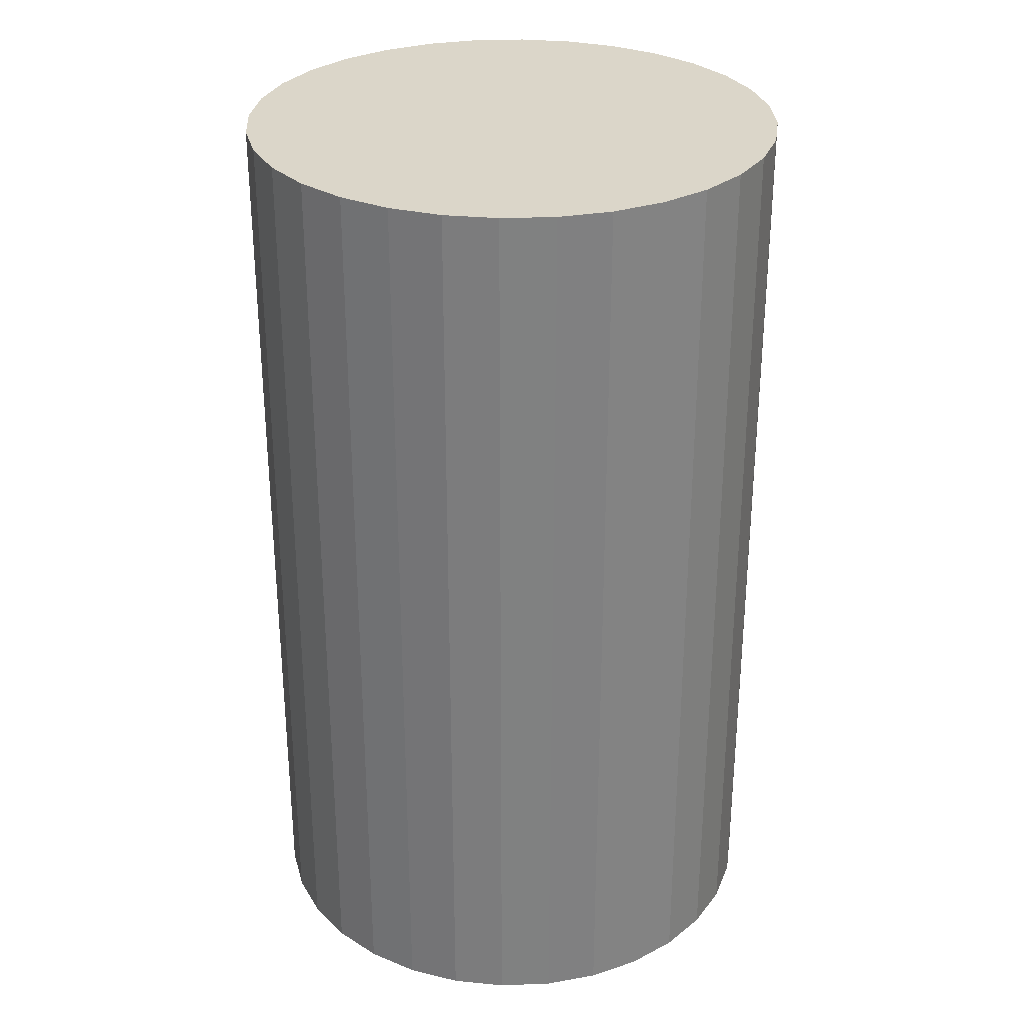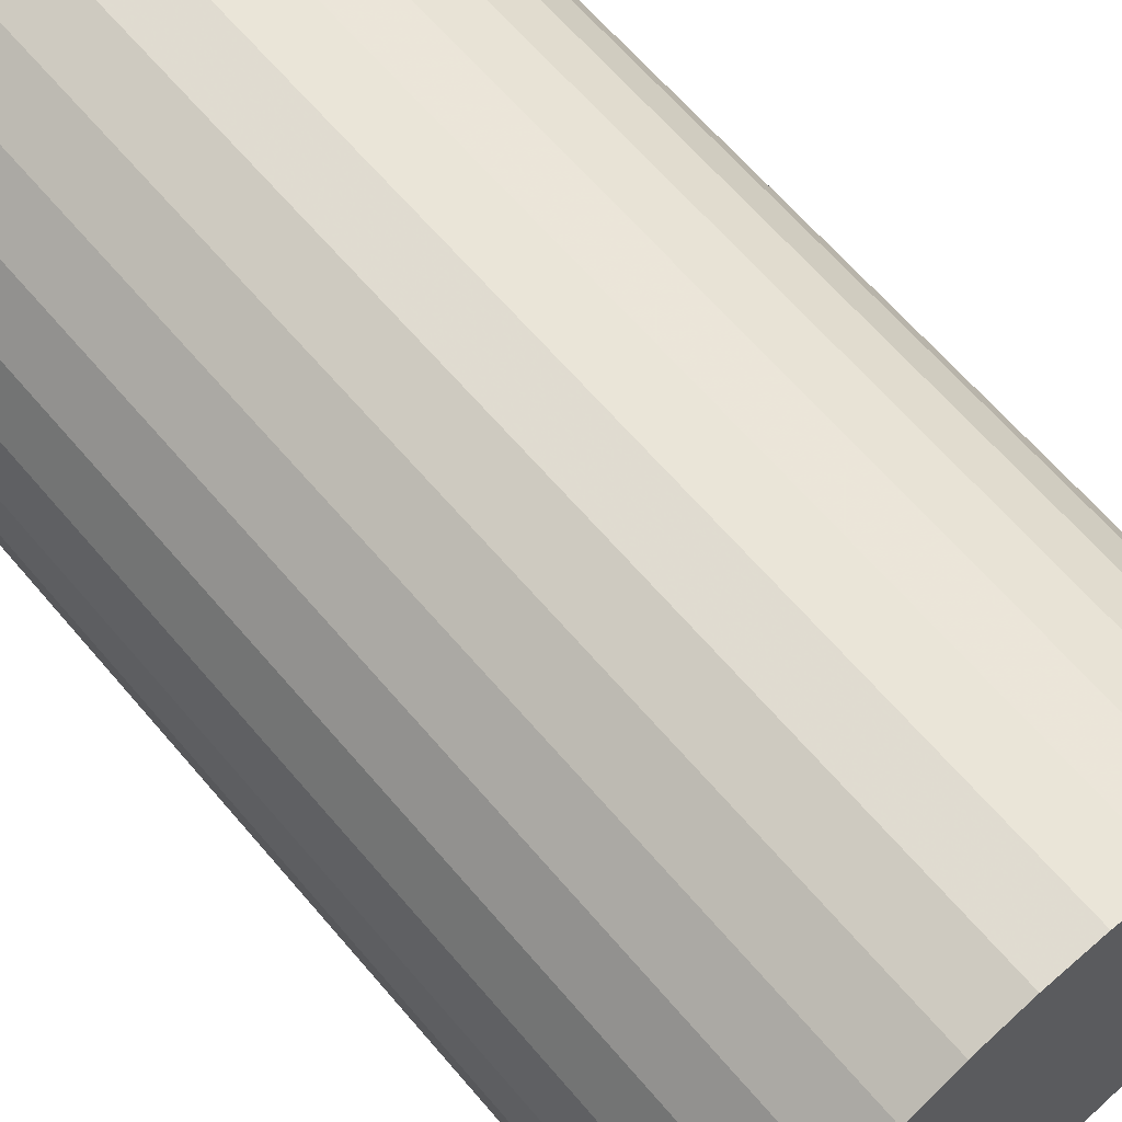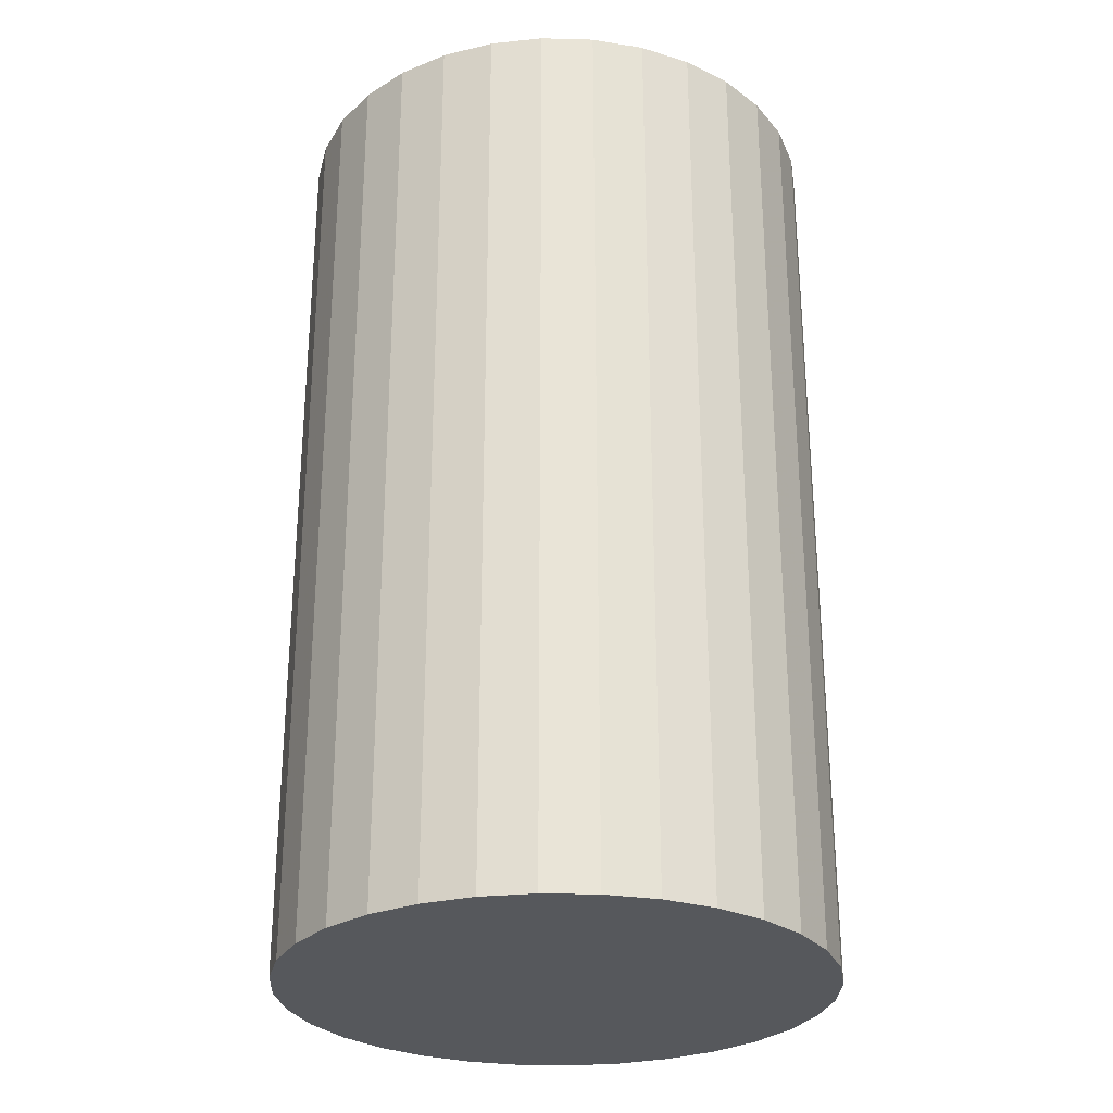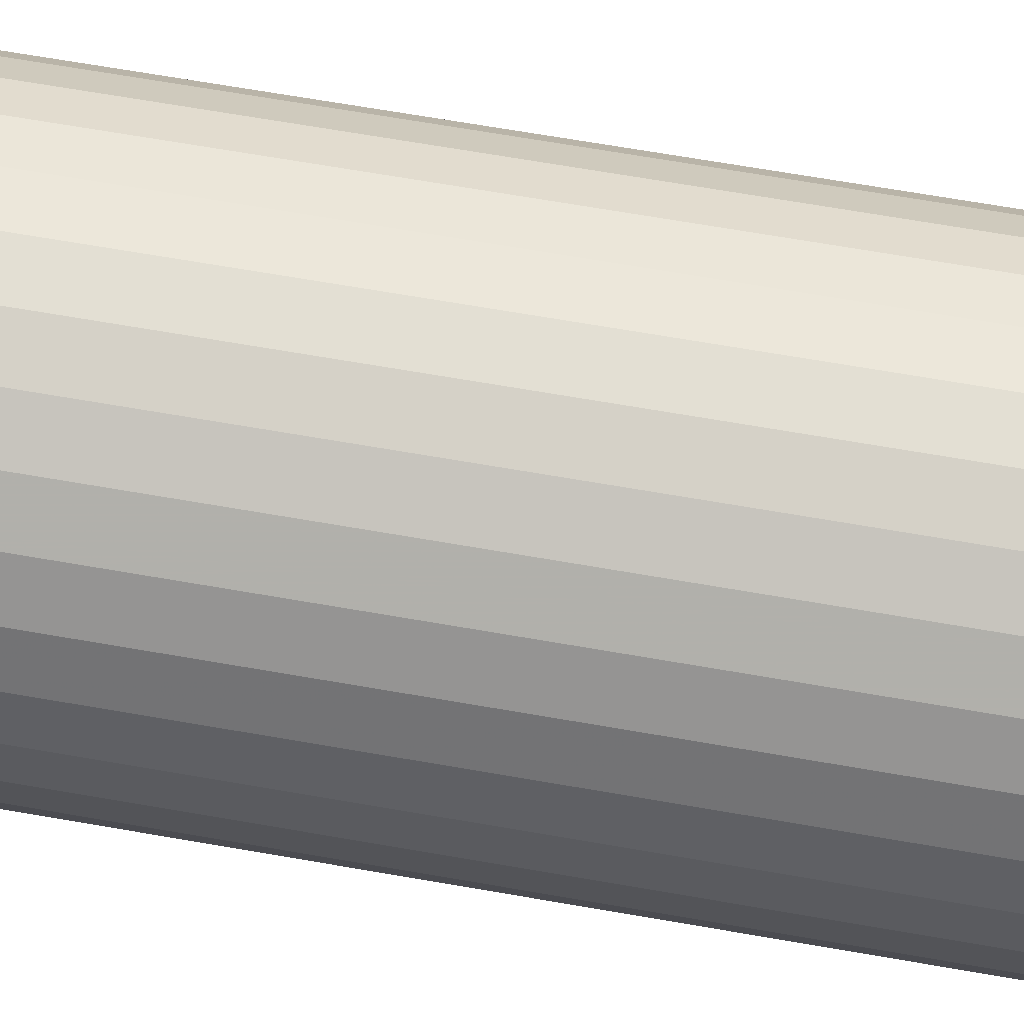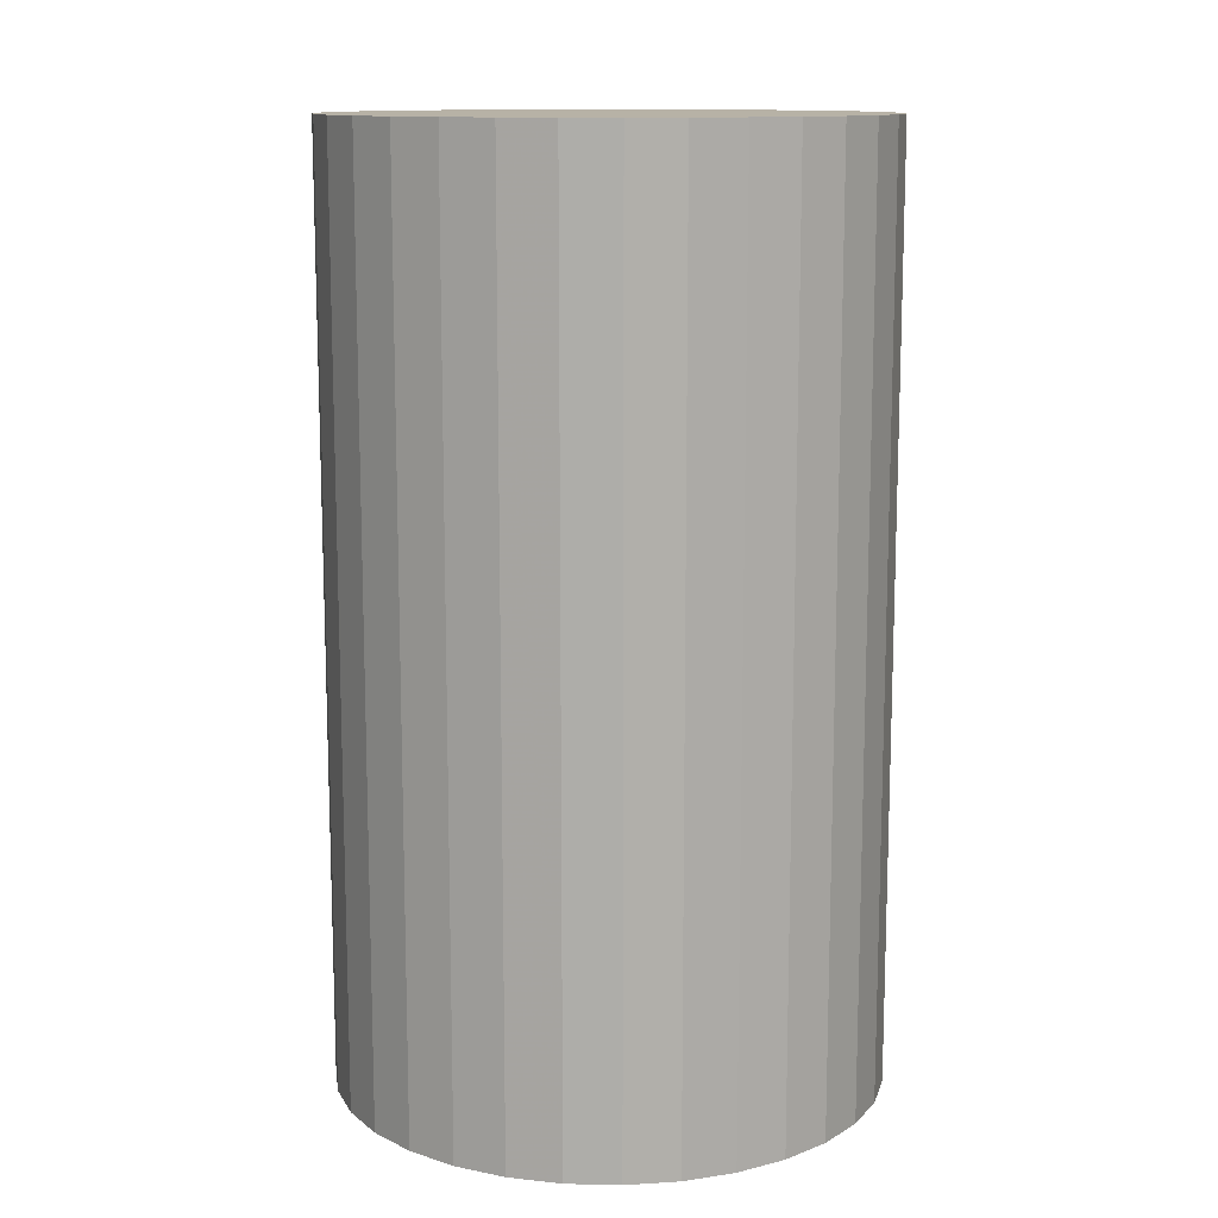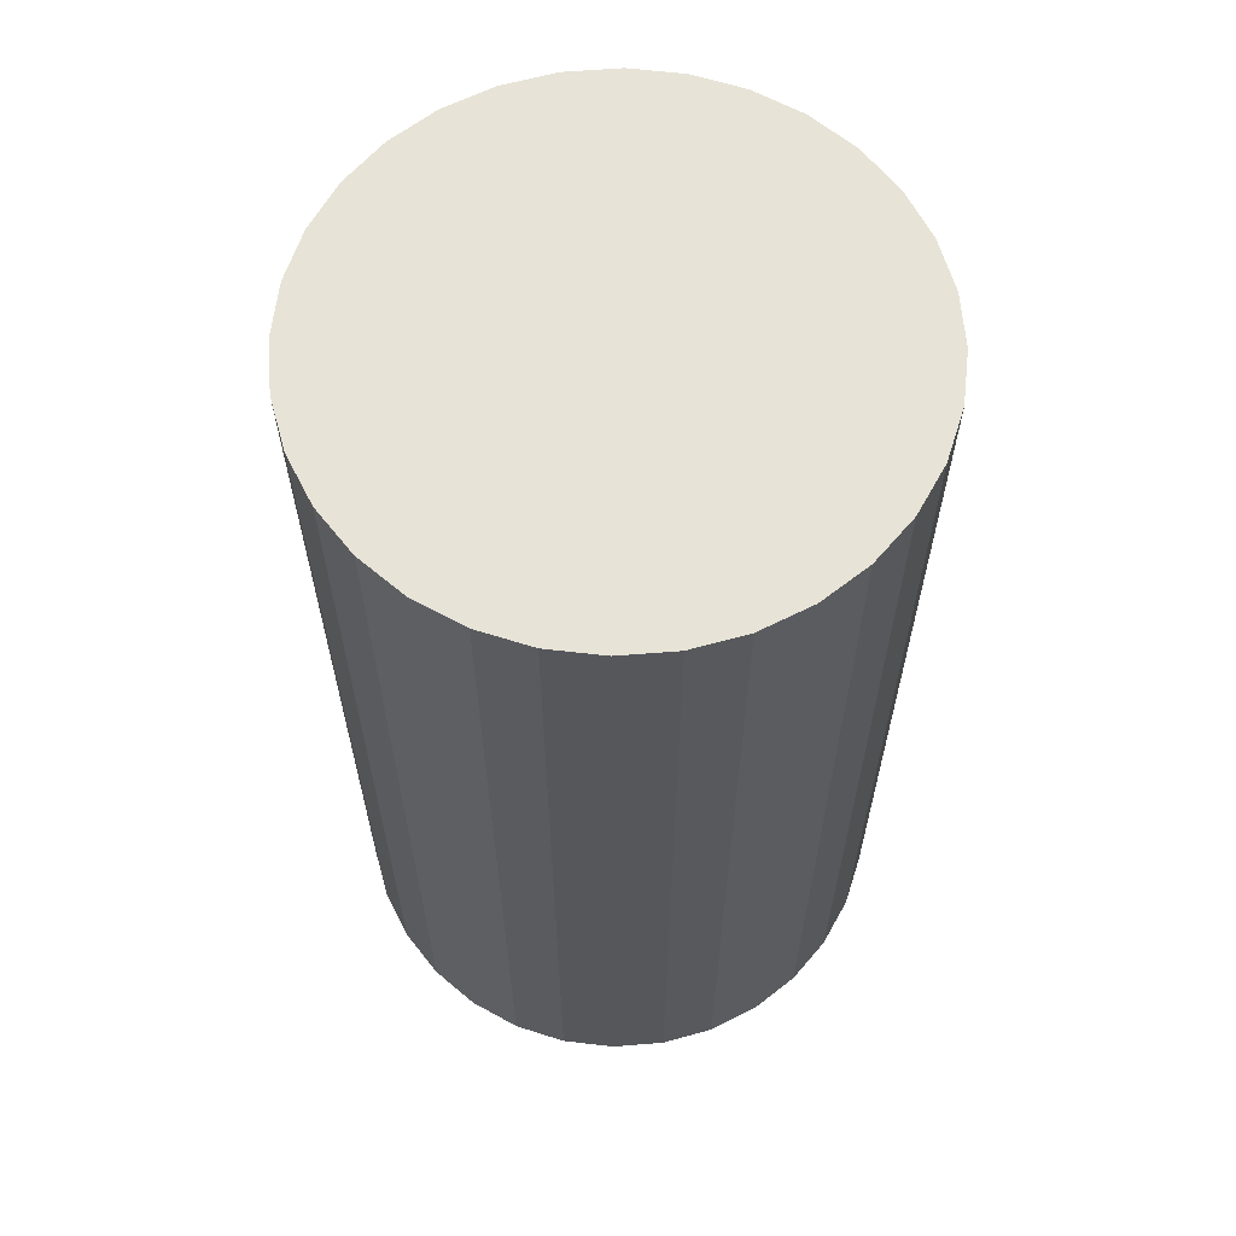
<metadata>
{"format":"obj","ext":"obj","renderer":"f3d","projection":"perspective","resolution":1024,"background":"white","views":[{"elev":30.0,"azim":58.7,"up":"+Z"},{"elev":64.3,"azim":-40.3,"up":"+Y"},{"elev":-28.0,"azim":14.5,"up":"+Z"},{"elev":72.8,"azim":-80.4,"up":"+Y"},{"elev":12.3,"azim":166.2,"up":"+Z"},{"elev":62.7,"azim":-55.2,"up":"+Z"}]}
</metadata>
<code>
v 0 0 -0.04789
v 0.02792 0 -0.04789
v 0.02792 0 0.04789
v 0 0 0.04789
v 0.02738 0.005447 -0.04789
v 0.02738 0.005447 0.04789
v 0.02579 0.01068 -0.04789
v 0.02579 0.01068 0.04789
v 0.02321 0.01551 -0.04789
v 0.02321 0.01551 0.04789
v 0.01974 0.01974 -0.04789
v 0.01974 0.01974 0.04789
v 0.01551 0.02321 -0.04789
v 0.01551 0.02321 0.04789
v 0.01068 0.02579 -0.04789
v 0.01068 0.02579 0.04789
v 0.005447 0.02738 -0.04789
v 0.005447 0.02738 0.04789
v 0 0.02792 -0.04789
v 0 0.02792 0.04789
v -0.005447 0.02738 -0.04789
v -0.005447 0.02738 0.04789
v -0.01068 0.02579 -0.04789
v -0.01068 0.02579 0.04789
v -0.01551 0.02321 -0.04789
v -0.01551 0.02321 0.04789
v -0.01974 0.01974 -0.04789
v -0.01974 0.01974 0.04789
v -0.02321 0.01551 -0.04789
v -0.02321 0.01551 0.04789
v -0.02579 0.01068 -0.04789
v -0.02579 0.01068 0.04789
v -0.02738 0.005447 -0.04789
v -0.02738 0.005447 0.04789
v -0.02792 0 -0.04789
v -0.02792 0 0.04789
v -0.02738 -0.005447 -0.04789
v -0.02738 -0.005447 0.04789
v -0.02579 -0.01068 -0.04789
v -0.02579 -0.01068 0.04789
v -0.02321 -0.01551 -0.04789
v -0.02321 -0.01551 0.04789
v -0.01974 -0.01974 -0.04789
v -0.01974 -0.01974 0.04789
v -0.01551 -0.02321 -0.04789
v -0.01551 -0.02321 0.04789
v -0.01068 -0.02579 -0.04789
v -0.01068 -0.02579 0.04789
v -0.005447 -0.02738 -0.04789
v -0.005447 -0.02738 0.04789
v -0 -0.02792 -0.04789
v -0 -0.02792 0.04789
v 0.005447 -0.02738 -0.04789
v 0.005447 -0.02738 0.04789
v 0.01068 -0.02579 -0.04789
v 0.01068 -0.02579 0.04789
v 0.01551 -0.02321 -0.04789
v 0.01551 -0.02321 0.04789
v 0.01974 -0.01974 -0.04789
v 0.01974 -0.01974 0.04789
v 0.02321 -0.01551 -0.04789
v 0.02321 -0.01551 0.04789
v 0.02579 -0.01068 -0.04789
v 0.02579 -0.01068 0.04789
v 0.02738 -0.005447 -0.04789
v 0.02738 -0.005447 0.04789
f 2 1 5
f 2 5 3
f 3 5 6
f 3 6 4
f 5 1 7
f 5 7 6
f 6 7 8
f 6 8 4
f 7 1 9
f 7 9 8
f 8 9 10
f 8 10 4
f 9 1 11
f 9 11 10
f 10 11 12
f 10 12 4
f 11 1 13
f 11 13 12
f 12 13 14
f 12 14 4
f 13 1 15
f 13 15 14
f 14 15 16
f 14 16 4
f 15 1 17
f 15 17 16
f 16 17 18
f 16 18 4
f 17 1 19
f 17 19 18
f 18 19 20
f 18 20 4
f 19 1 21
f 19 21 20
f 20 21 22
f 20 22 4
f 21 1 23
f 21 23 22
f 22 23 24
f 22 24 4
f 23 1 25
f 23 25 24
f 24 25 26
f 24 26 4
f 25 1 27
f 25 27 26
f 26 27 28
f 26 28 4
f 27 1 29
f 27 29 28
f 28 29 30
f 28 30 4
f 29 1 31
f 29 31 30
f 30 31 32
f 30 32 4
f 31 1 33
f 31 33 32
f 32 33 34
f 32 34 4
f 33 1 35
f 33 35 34
f 34 35 36
f 34 36 4
f 35 1 37
f 35 37 36
f 36 37 38
f 36 38 4
f 37 1 39
f 37 39 38
f 38 39 40
f 38 40 4
f 39 1 41
f 39 41 40
f 40 41 42
f 40 42 4
f 41 1 43
f 41 43 42
f 42 43 44
f 42 44 4
f 43 1 45
f 43 45 44
f 44 45 46
f 44 46 4
f 45 1 47
f 45 47 46
f 46 47 48
f 46 48 4
f 47 1 49
f 47 49 48
f 48 49 50
f 48 50 4
f 49 1 51
f 49 51 50
f 50 51 52
f 50 52 4
f 51 1 53
f 51 53 52
f 52 53 54
f 52 54 4
f 53 1 55
f 53 55 54
f 54 55 56
f 54 56 4
f 55 1 57
f 55 57 56
f 56 57 58
f 56 58 4
f 57 1 59
f 57 59 58
f 58 59 60
f 58 60 4
f 59 1 61
f 59 61 60
f 60 61 62
f 60 62 4
f 61 1 63
f 61 63 62
f 62 63 64
f 62 64 4
f 63 1 65
f 63 65 64
f 64 65 66
f 64 66 4
f 65 1 2
f 65 2 66
f 66 2 3
f 66 3 4

</code>
